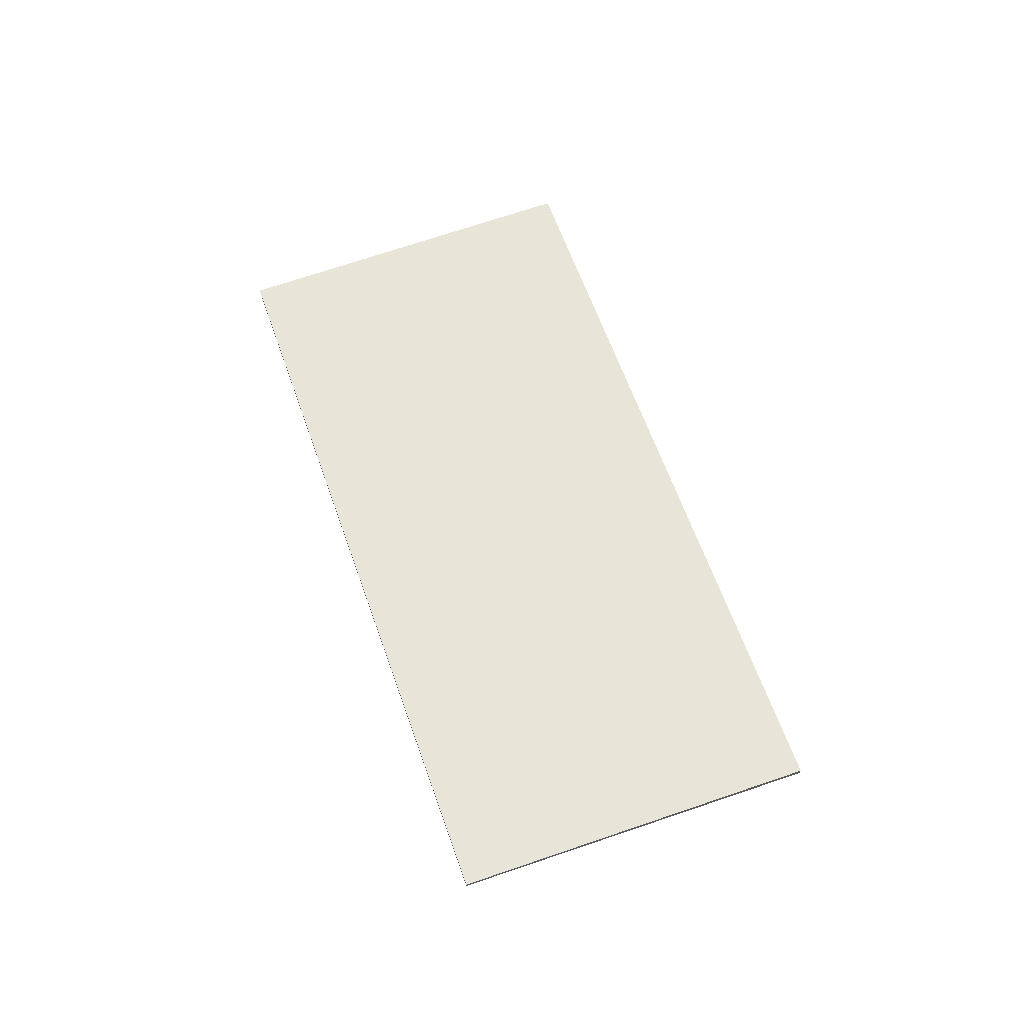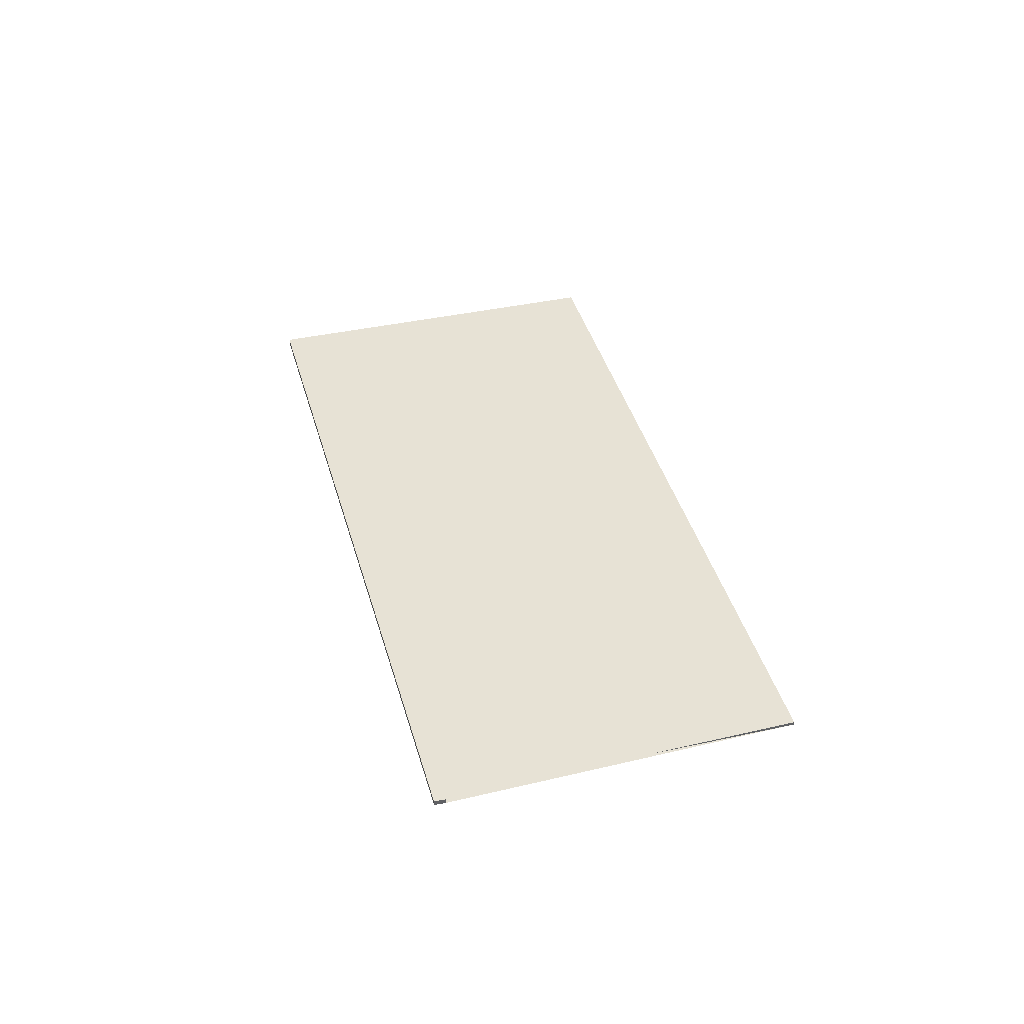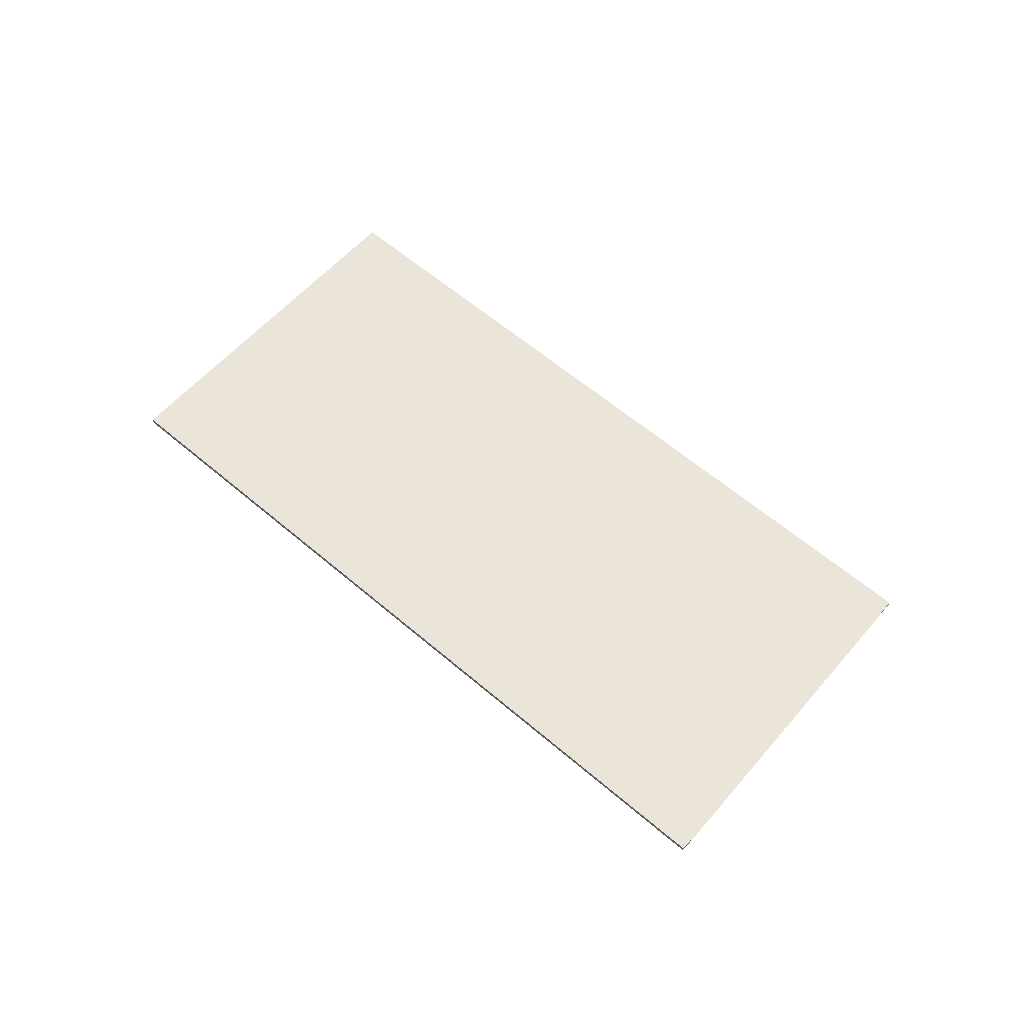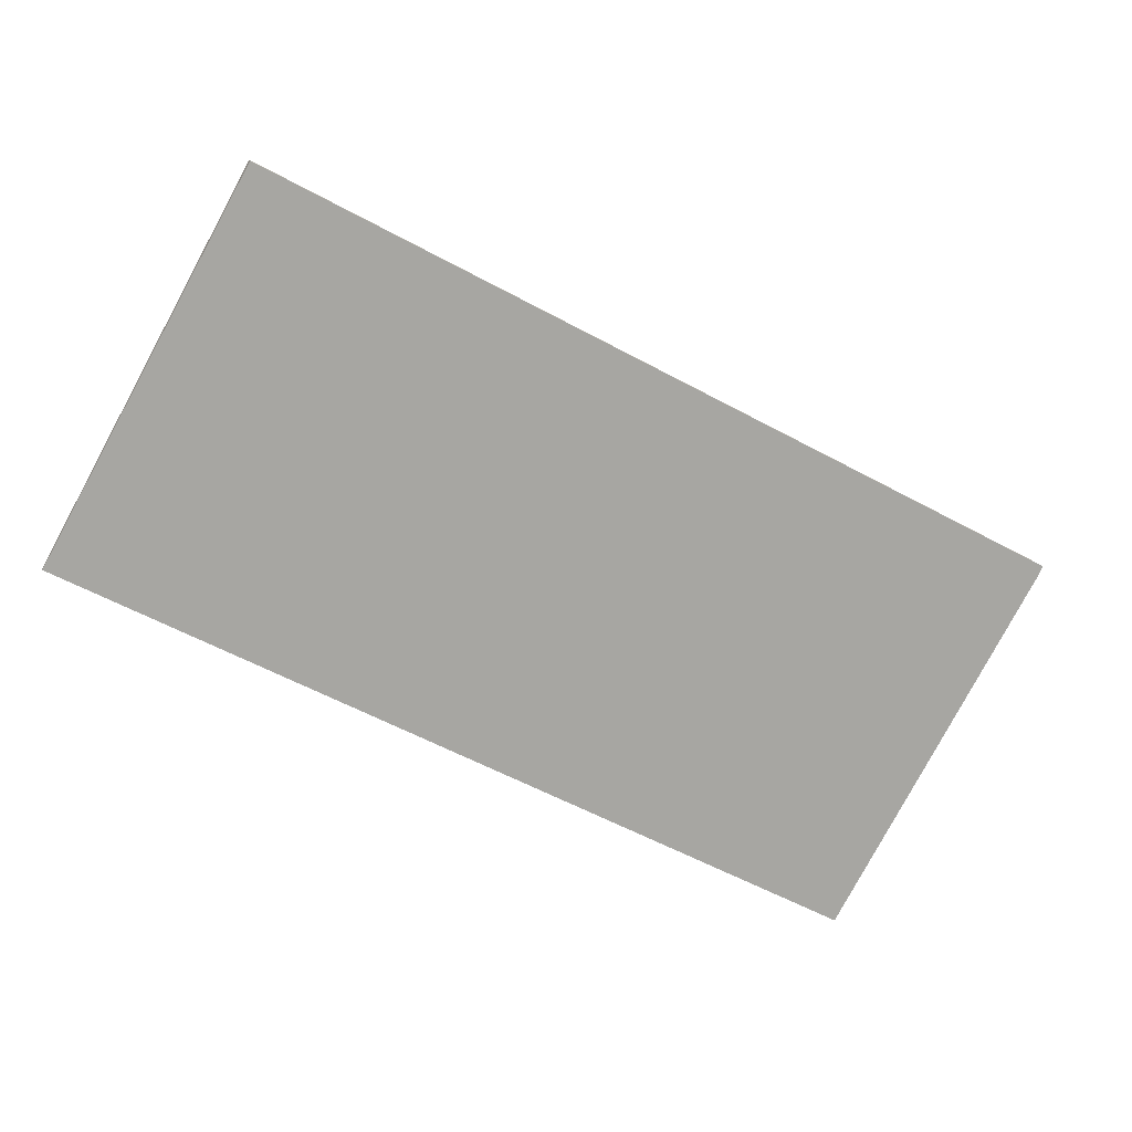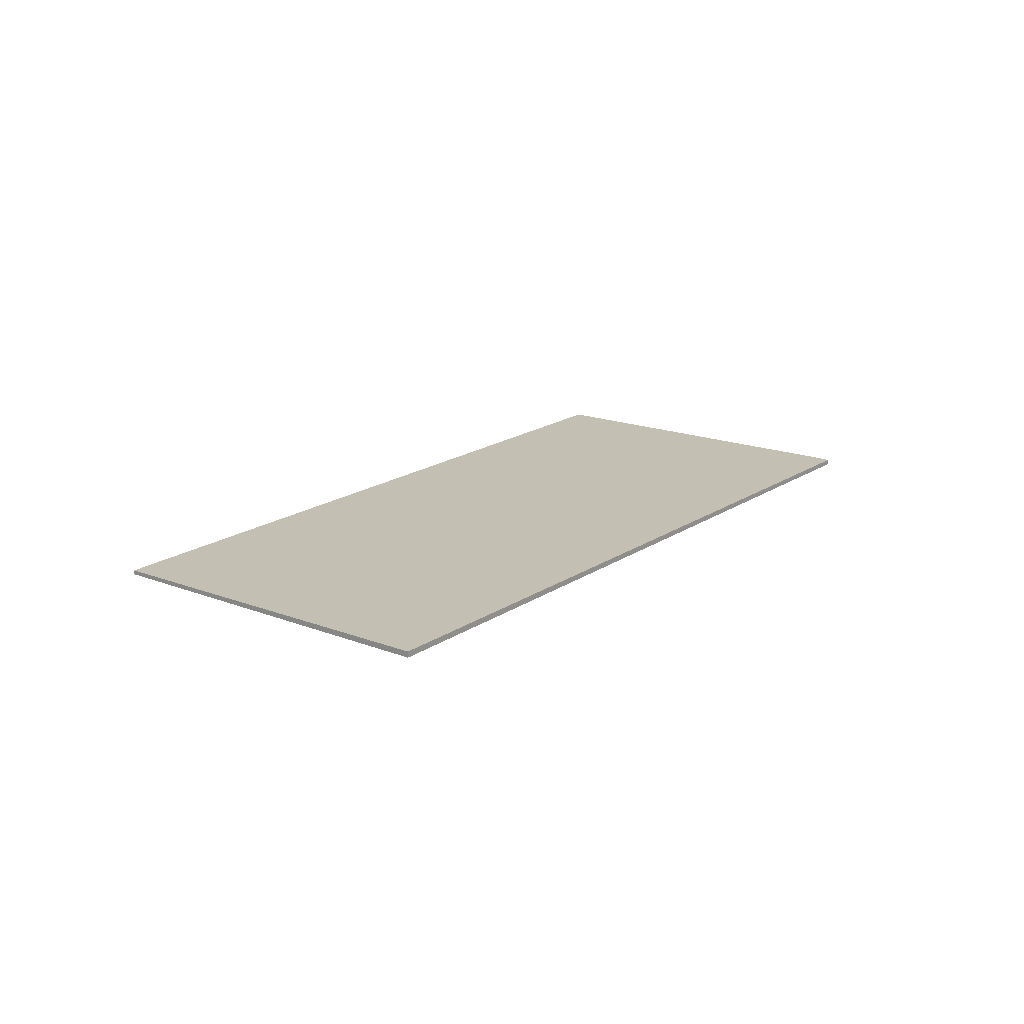
<metadata>
{"format":"obj","ext":"obj","renderer":"f3d","projection":"perspective","resolution":1024,"background":"white","views":[{"elev":61.1,"azim":99.5,"up":"+Z"},{"elev":40.3,"azim":-76.5,"up":"+Z"},{"elev":59.3,"azim":-109.9,"up":"+Z"},{"elev":15.7,"azim":166.6,"up":"+Y"},{"elev":18.0,"azim":156.4,"up":"+Z"}]}
</metadata>
<code>
v -2381 -341.9 0.06053
v -2391 -347.4 0.04914
v -2394 -342.8 0.07577
v -2394 -342.9 0.07562
v -2394 -342.7 0.07651
v -2384 -337.2 0.08789
v -2391 -347.4 0.04914
v -2381 -341.9 0.06053
v -2381 -341.9 0
v -2391 -347.4 0
v -2394 -342.8 0.07577
v -2391 -347.4 0.04914
v -2391 -347.4 0
v -2394 -342.8 0
v -2394 -342.9 0.07562
v -2394 -342.8 0.07577
v -2394 -342.8 0
v -2394 -342.9 -1.388e-17
v -2394 -342.7 0.07651
v -2394 -342.9 0.07562
v -2394 -342.9 -1.388e-17
v -2394 -342.7 0
v -2384 -337.2 0.08789
v -2394 -342.7 0.07651
v -2394 -342.7 0
v -2384 -337.2 0
v -2381 -341.9 0.06053
v -2384 -337.2 0.08789
v -2384 -337.2 0
v -2381 -341.9 0
v -2381 -341.9 0
v -2391 -347.4 0
v -2394 -342.8 0
v -2394 -342.9 0
v -2394 -342.7 0
v -2384 -337.2 0
f 2 3 4 5 6 1
f 8 9 10 7
f 12 13 14 11
f 16 17 18 15
f 20 21 22 19
f 24 25 26 23
f 28 29 30 27
f 32 33 34 35 36 31

</code>
